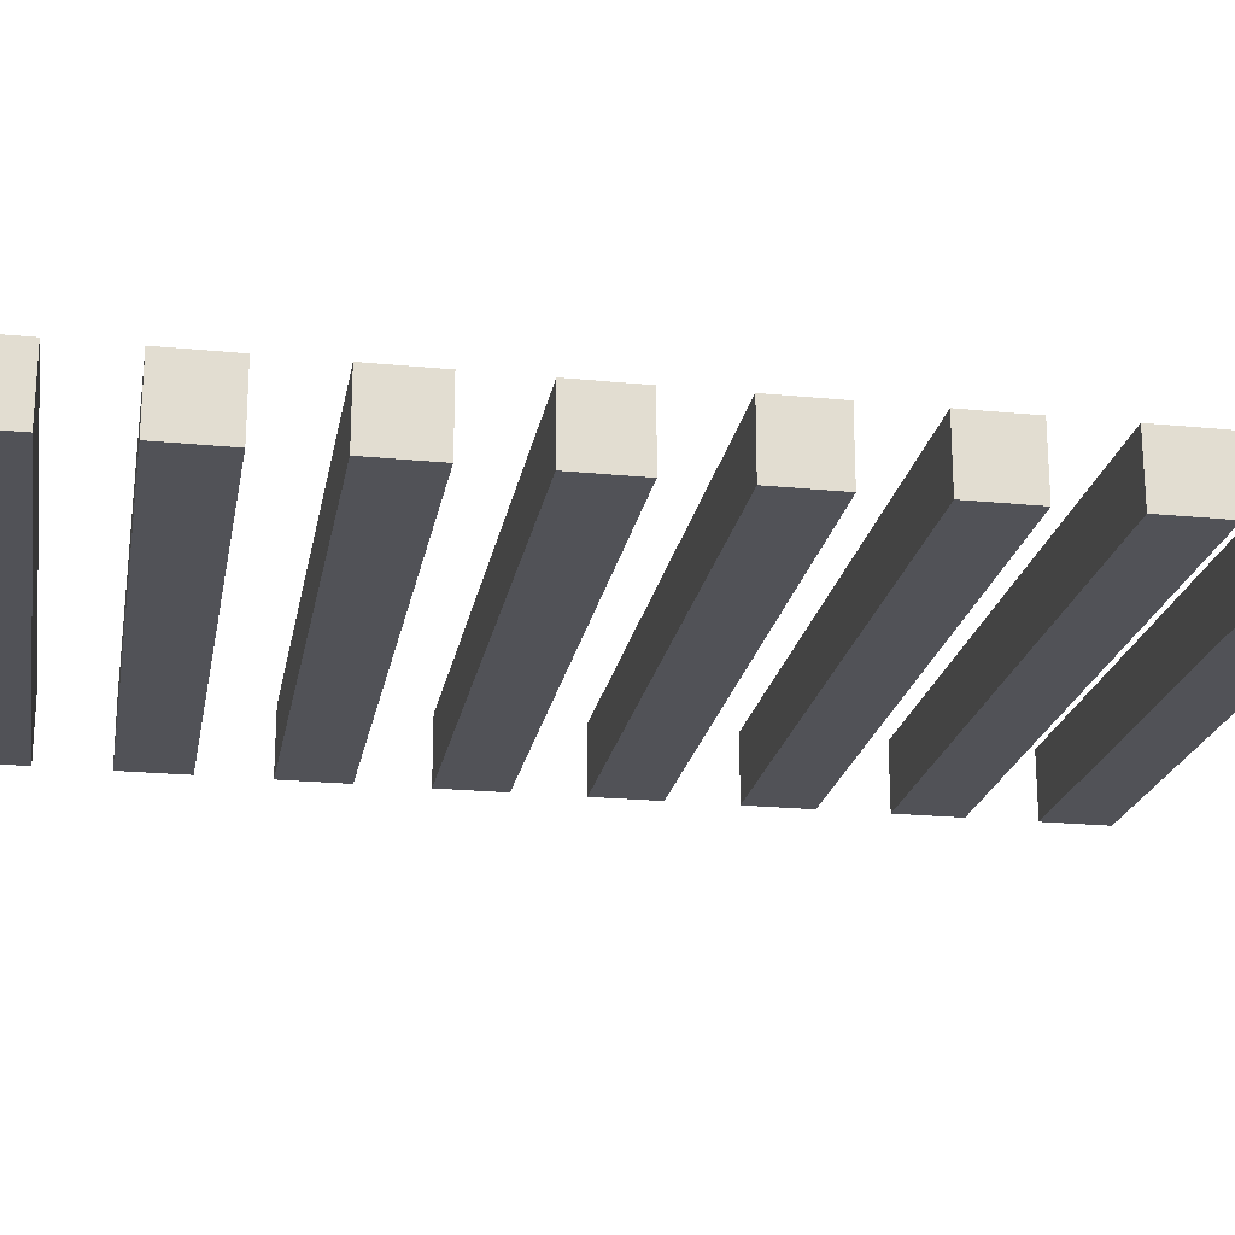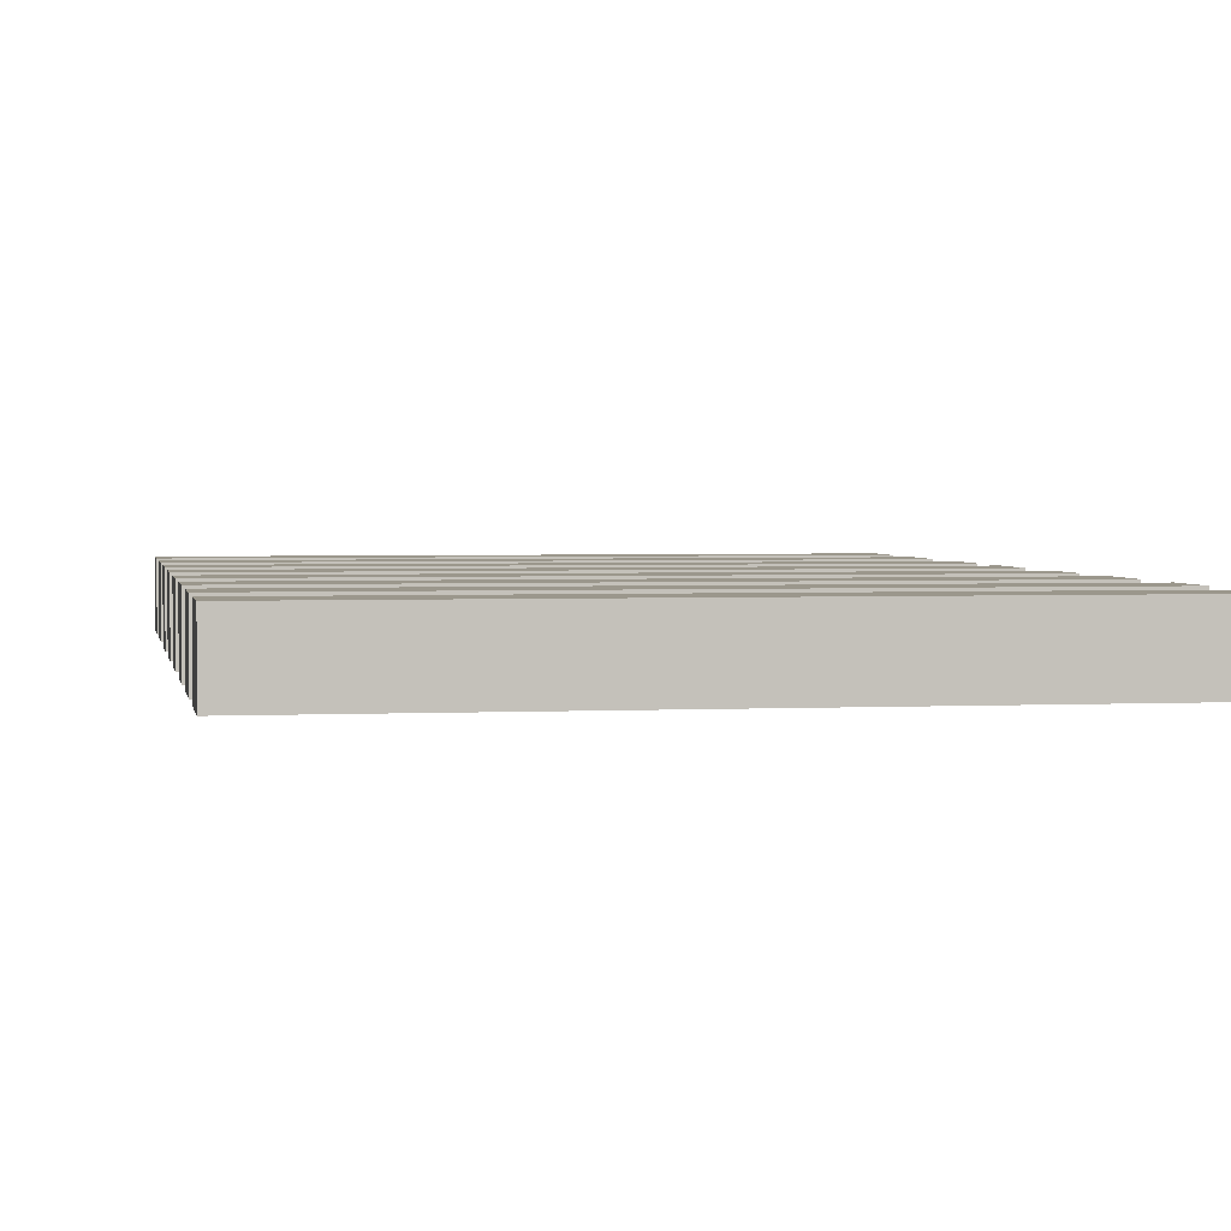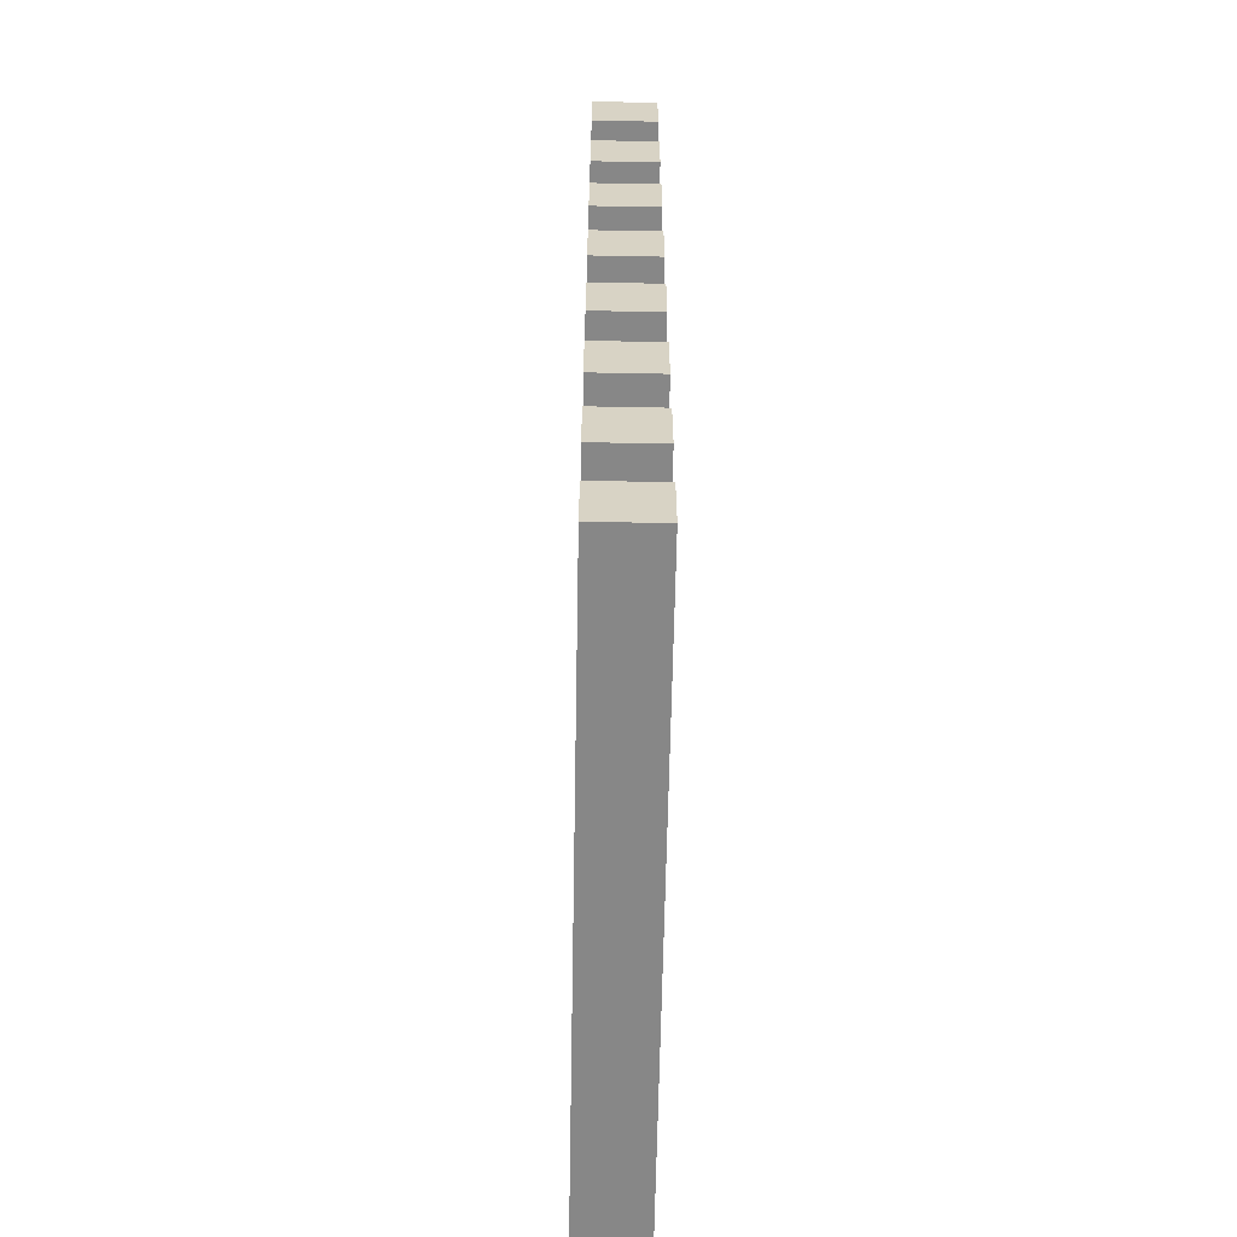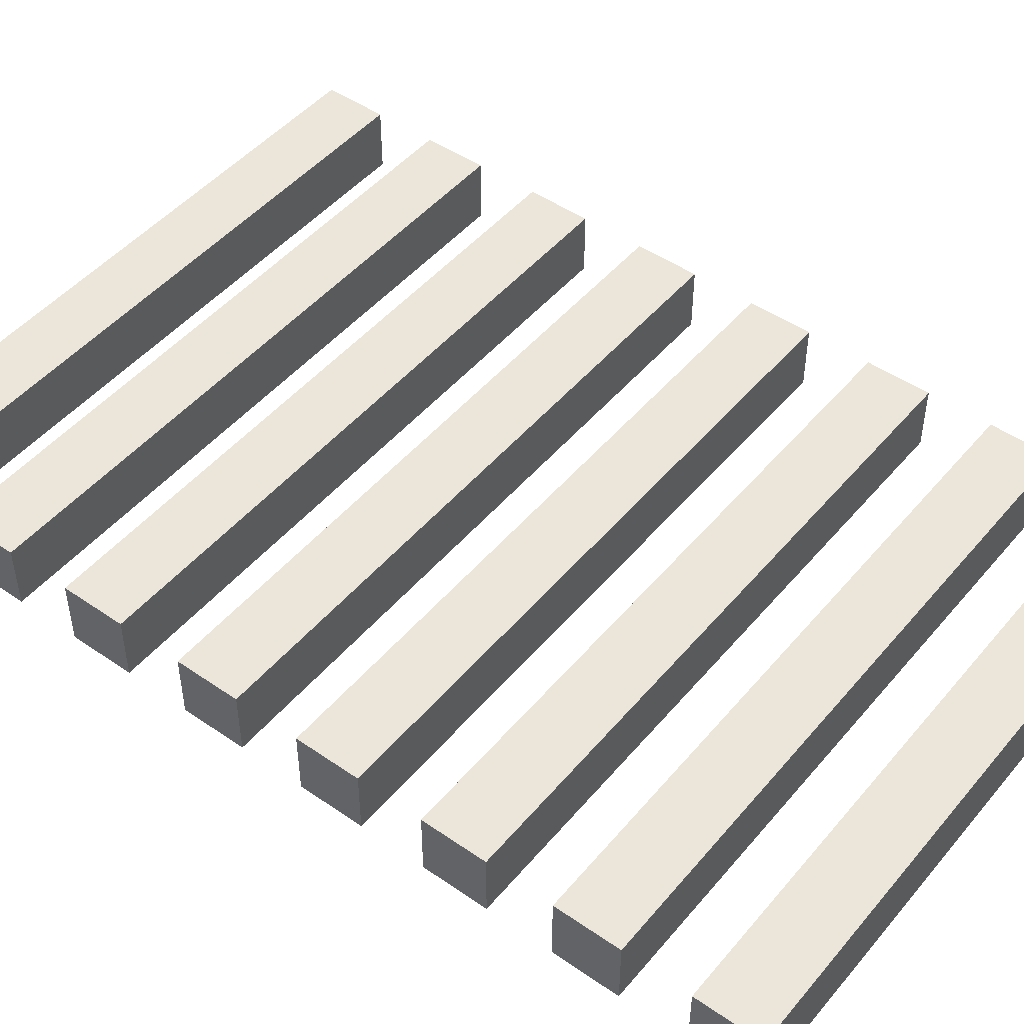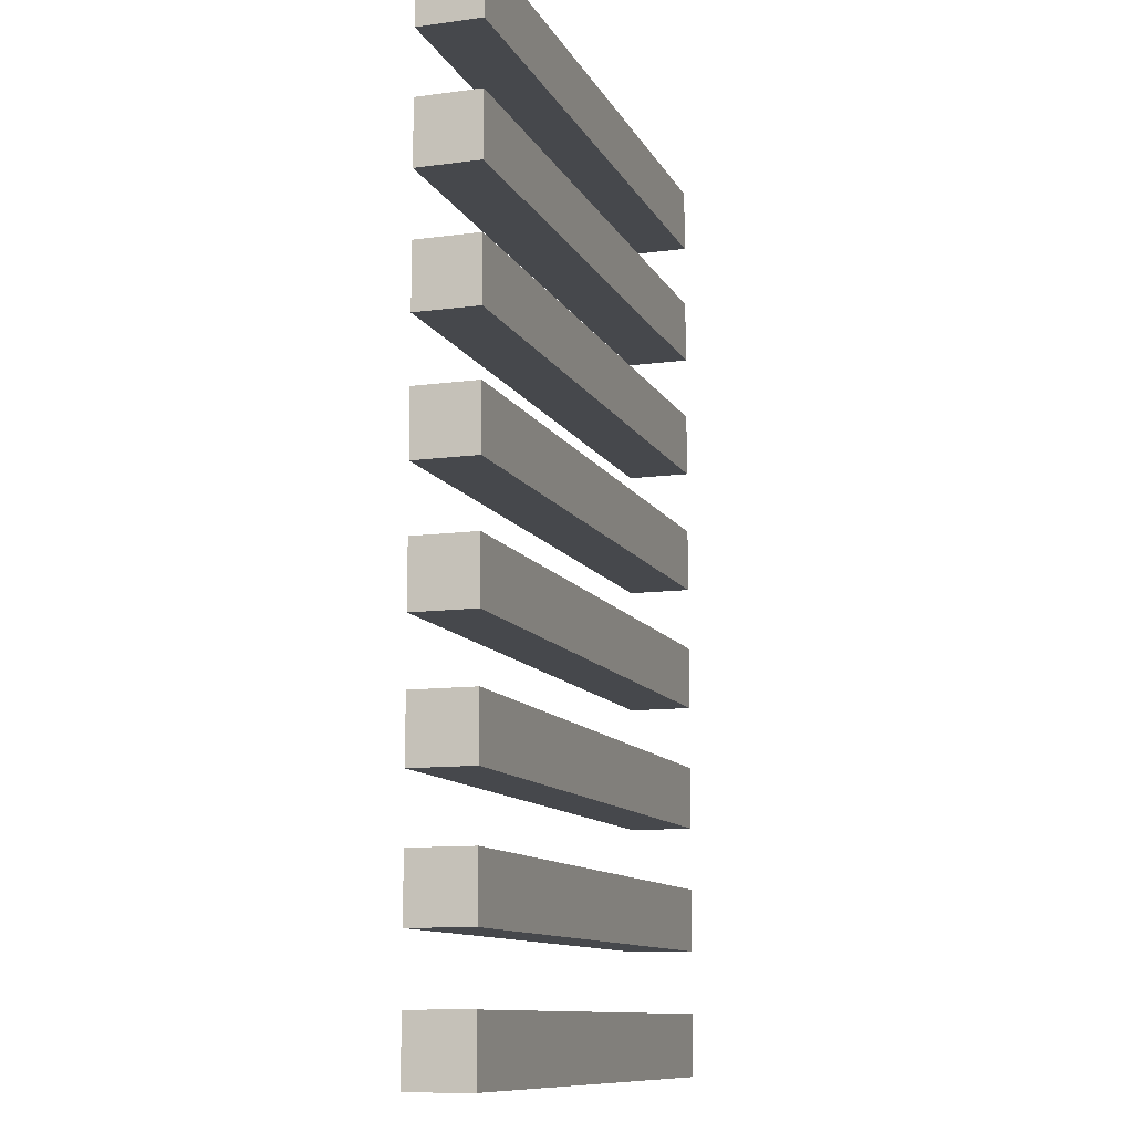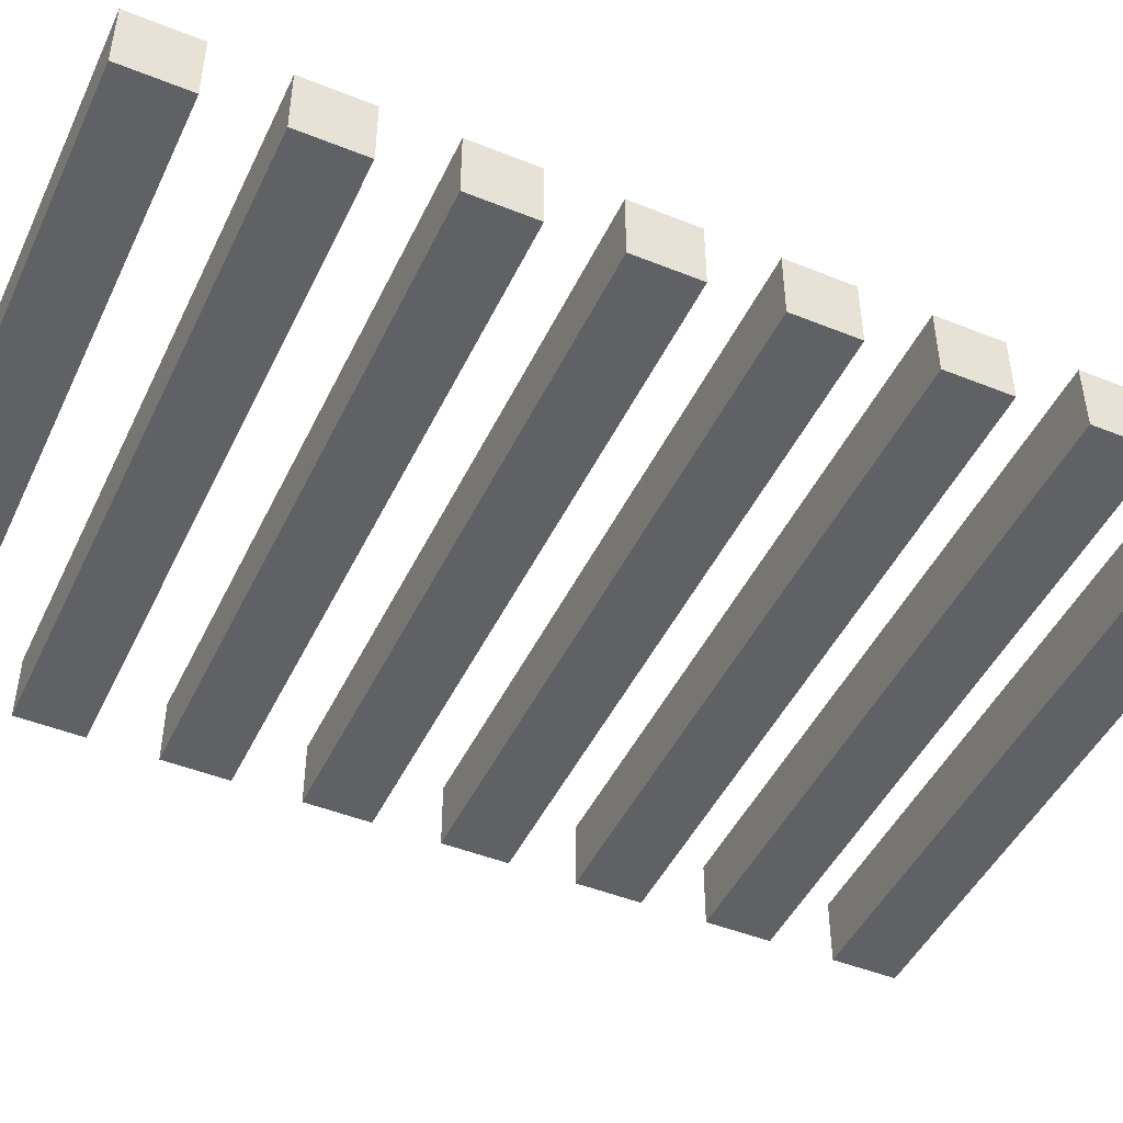
<metadata>
{"format":"obj","ext":"obj","renderer":"f3d","projection":"perspective","resolution":1024,"background":"white","views":[{"elev":-21.4,"azim":-100.1,"up":"+Y"},{"elev":2.6,"azim":-9.9,"up":"+Y"},{"elev":-62.5,"azim":-91.1,"up":"+Z"},{"elev":47.7,"azim":-52.1,"up":"+Y"},{"elev":-11.1,"azim":-71.7,"up":"+Z"},{"elev":-46.7,"azim":-114.6,"up":"+Y"}]}
</metadata>
<code>
g conveyor belt 2
v -5 0 7
v -5 0 6
v -5 0 5
v -5 0 4
v -5 0 3
v -5 0 2
v -5 0 1
v -5 0 -0
v -5 0 -1
v -5 0 -2
v -5 0 -3
v -5 0 -4
v -5 0 -5
v -5 0 -6
v -5 0 -7
v -5 0 -8
v -5 1 7
v -5 1 6
v -5 1 5
v -5 1 4
v -5 1 3
v -5 1 2
v -5 1 1
v -5 1 -0
v -5 1 -1
v -5 1 -2
v -5 1 -3
v -5 1 -4
v -5 1 -5
v -5 1 -6
v -5 1 -7
v -5 1 -8
v 5 0 7
v 5 0 6
v 5 0 5
v 5 0 4
v 5 0 3
v 5 0 2
v 5 0 1
v 5 0 -0
v 5 0 -1
v 5 0 -2
v 5 0 -3
v 5 0 -4
v 5 0 -5
v 5 0 -6
v 5 0 -7
v 5 0 -8
v 5 1 7
v 5 1 6
v 5 1 5
v 5 1 4
v 5 1 3
v 5 1 2
v 5 1 1
v 5 1 -0
v 5 1 -1
v 5 1 -2
v 5 1 -3
v 5 1 -4
v 5 1 -5
v 5 1 -6
v 5 1 -7
v 5 1 -8
v -5 0 7
v -5 1 7
v -4 0 7
v -4 1 7
v -3 0 7
v -3 1 7
v 3 0 7
v 3 1 7
v 4 0 7
v 4 1 7
v 5 0 7
v 5 1 7
v -5 0 5
v -5 1 5
v -1 0 5
v -1 1 5
v 1 0 5
v 1 1 5
v 5 0 5
v 5 1 5
v -5 0 3
v -5 1 3
v -2 0 3
v -2 1 3
v -1 0 3
v -1 1 3
v 1 0 3
v 1 1 3
v 2 0 3
v 2 1 3
v 5 0 3
v 5 1 3
v -5 0 1
v -5 1 1
v -3 0 1
v -3 1 1
v -2 0 1
v -2 1 1
v 2 0 1
v 2 1 1
v 3 0 1
v 3 1 1
v 5 0 1
v 5 1 1
v -5 0 -1
v -5 1 -1
v -4 0 -1
v -4 1 -1
v -3 0 -1
v -3 1 -1
v 3 0 -1
v 3 1 -1
v 4 0 -1
v 4 1 -1
v 5 0 -1
v 5 1 -1
v -5 0 -3
v -5 1 -3
v -1 0 -3
v -1 1 -3
v 1 0 -3
v 1 1 -3
v 5 0 -3
v 5 1 -3
v -5 0 -5
v -5 1 -5
v -2 0 -5
v -2 1 -5
v -1 0 -5
v -1 1 -5
v 1 0 -5
v 1 1 -5
v 2 0 -5
v 2 1 -5
v 5 0 -5
v 5 1 -5
v -5 0 -7
v -5 1 -7
v -3 0 -7
v -3 1 -7
v -2 0 -7
v -2 1 -7
v 2 0 -7
v 2 1 -7
v 3 0 -7
v 3 1 -7
v 5 0 -7
v 5 1 -7
v -5 0 6
v -5 1 6
v -4 0 6
v -4 1 6
v -3 0 6
v -3 1 6
v 3 0 6
v 3 1 6
v 4 0 6
v 4 1 6
v 5 0 6
v 5 1 6
v -5 0 4
v -5 1 4
v -1 0 4
v -1 1 4
v 1 0 4
v 1 1 4
v 5 0 4
v 5 1 4
v -5 0 2
v -5 1 2
v -2 0 2
v -2 1 2
v -1 0 2
v -1 1 2
v 1 0 2
v 1 1 2
v 2 0 2
v 2 1 2
v 5 0 2
v 5 1 2
v -5 0 -0
v -5 1 -0
v -3 0 -0
v -3 1 -0
v -2 0 -0
v -2 1 -0
v 2 0 -0
v 2 1 -0
v 3 0 -0
v 3 1 -0
v 5 0 -0
v 5 1 -0
v -5 0 -2
v -5 1 -2
v -4 0 -2
v -4 1 -2
v -3 0 -2
v -3 1 -2
v 3 0 -2
v 3 1 -2
v 4 0 -2
v 4 1 -2
v 5 0 -2
v 5 1 -2
v -5 0 -4
v -5 1 -4
v -1 0 -4
v -1 1 -4
v 1 0 -4
v 1 1 -4
v 5 0 -4
v 5 1 -4
v -5 0 -6
v -5 1 -6
v -2 0 -6
v -2 1 -6
v -1 0 -6
v -1 1 -6
v 1 0 -6
v 1 1 -6
v 2 0 -6
v 2 1 -6
v 5 0 -6
v 5 1 -6
v -5 0 -8
v -5 1 -8
v -3 0 -8
v -3 1 -8
v -2 0 -8
v -2 1 -8
v 2 0 -8
v 2 1 -8
v 3 0 -8
v 3 1 -8
v 5 0 -8
v 5 1 -8
v -5 0 7
v -4 0 7
v -3 0 7
v 3 0 7
v 4 0 7
v 5 0 7
v -5 0 6
v -4 0 6
v -3 0 6
v 3 0 6
v 4 0 6
v 5 0 6
v -5 0 5
v -1 0 5
v 1 0 5
v 5 0 5
v -5 0 4
v -1 0 4
v 1 0 4
v 5 0 4
v -5 0 3
v -2 0 3
v -1 0 3
v 1 0 3
v 2 0 3
v 5 0 3
v -5 0 2
v -2 0 2
v -1 0 2
v 1 0 2
v 2 0 2
v 5 0 2
v -5 0 1
v -3 0 1
v -2 0 1
v 2 0 1
v 3 0 1
v 5 0 1
v -5 0 -0
v -3 0 -0
v -2 0 -0
v 2 0 -0
v 3 0 -0
v 5 0 -0
v -5 0 -1
v -4 0 -1
v -3 0 -1
v 3 0 -1
v 4 0 -1
v 5 0 -1
v -5 0 -2
v -4 0 -2
v -3 0 -2
v 3 0 -2
v 4 0 -2
v 5 0 -2
v -5 0 -3
v -1 0 -3
v 1 0 -3
v 5 0 -3
v -5 0 -4
v -1 0 -4
v 1 0 -4
v 5 0 -4
v -5 0 -5
v -2 0 -5
v -1 0 -5
v 1 0 -5
v 2 0 -5
v 5 0 -5
v -5 0 -6
v -2 0 -6
v -1 0 -6
v 1 0 -6
v 2 0 -6
v 5 0 -6
v -5 0 -7
v -3 0 -7
v -2 0 -7
v 2 0 -7
v 3 0 -7
v 5 0 -7
v -5 0 -8
v -3 0 -8
v -2 0 -8
v 2 0 -8
v 3 0 -8
v 5 0 -8
v -5 1 7
v -4 1 7
v -3 1 7
v 3 1 7
v 4 1 7
v 5 1 7
v -5 1 6
v -4 1 6
v -3 1 6
v 3 1 6
v 4 1 6
v 5 1 6
v -5 1 5
v -1 1 5
v 1 1 5
v 5 1 5
v -5 1 4
v -1 1 4
v 1 1 4
v 5 1 4
v -5 1 3
v -2 1 3
v -1 1 3
v 1 1 3
v 2 1 3
v 5 1 3
v -5 1 2
v -2 1 2
v -1 1 2
v 1 1 2
v 2 1 2
v 5 1 2
v -5 1 1
v -3 1 1
v -2 1 1
v 2 1 1
v 3 1 1
v 5 1 1
v -5 1 -0
v -3 1 -0
v -2 1 -0
v 2 1 -0
v 3 1 -0
v 5 1 -0
v -5 1 -1
v -4 1 -1
v -3 1 -1
v 3 1 -1
v 4 1 -1
v 5 1 -1
v -5 1 -2
v -4 1 -2
v -3 1 -2
v 3 1 -2
v 4 1 -2
v 5 1 -2
v -5 1 -3
v -1 1 -3
v 1 1 -3
v 5 1 -3
v -5 1 -4
v -1 1 -4
v 1 1 -4
v 5 1 -4
v -5 1 -5
v -2 1 -5
v -1 1 -5
v 1 1 -5
v 2 1 -5
v 5 1 -5
v -5 1 -6
v -2 1 -6
v -1 1 -6
v 1 1 -6
v 2 1 -6
v 5 1 -6
v -5 1 -7
v -3 1 -7
v -2 1 -7
v 2 1 -7
v 3 1 -7
v 5 1 -7
v -5 1 -8
v -3 1 -8
v -2 1 -8
v 2 1 -8
v 3 1 -8
v 5 1 -8
f 17 2 1
f 18 2 17
f 19 4 3
f 20 4 19
f 21 6 5
f 22 6 21
f 23 8 7
f 24 8 23
f 25 10 9
f 26 10 25
f 27 12 11
f 28 12 27
f 29 14 13
f 30 14 29
f 31 16 15
f 32 16 31
f 33 34 49
f 49 34 50
f 35 36 51
f 51 36 52
f 37 38 53
f 53 38 54
f 39 40 55
f 55 40 56
f 41 42 57
f 57 42 58
f 43 44 59
f 59 44 60
f 45 46 61
f 61 46 62
f 47 48 63
f 63 48 64
f 67 66 65
f 68 66 67
f 69 68 67
f 70 68 69
f 71 70 69
f 72 70 71
f 73 72 71
f 74 72 73
f 75 74 73
f 76 74 75
f 79 78 77
f 80 78 79
f 81 80 79
f 82 80 81
f 83 82 81
f 84 82 83
f 87 86 85
f 88 86 87
f 89 88 87
f 90 88 89
f 91 90 89
f 92 90 91
f 93 92 91
f 94 92 93
f 95 94 93
f 96 94 95
f 99 98 97
f 100 98 99
f 101 100 99
f 102 100 101
f 103 102 101
f 104 102 103
f 105 104 103
f 106 104 105
f 107 106 105
f 108 106 107
f 111 110 109
f 112 110 111
f 113 112 111
f 114 112 113
f 115 114 113
f 116 114 115
f 117 116 115
f 118 116 117
f 119 118 117
f 120 118 119
f 123 122 121
f 124 122 123
f 125 124 123
f 126 124 125
f 127 126 125
f 128 126 127
f 131 130 129
f 132 130 131
f 133 132 131
f 134 132 133
f 135 134 133
f 136 134 135
f 137 136 135
f 138 136 137
f 139 138 137
f 140 138 139
f 143 142 141
f 144 142 143
f 145 144 143
f 146 144 145
f 147 146 145
f 148 146 147
f 149 148 147
f 150 148 149
f 151 150 149
f 152 150 151
f 153 154 155
f 155 154 156
f 155 156 157
f 157 156 158
f 157 158 159
f 159 158 160
f 159 160 161
f 161 160 162
f 161 162 163
f 163 162 164
f 165 166 167
f 167 166 168
f 167 168 169
f 169 168 170
f 169 170 171
f 171 170 172
f 173 174 175
f 175 174 176
f 175 176 177
f 177 176 178
f 177 178 179
f 179 178 180
f 179 180 181
f 181 180 182
f 181 182 183
f 183 182 184
f 185 186 187
f 187 186 188
f 187 188 189
f 189 188 190
f 189 190 191
f 191 190 192
f 191 192 193
f 193 192 194
f 193 194 195
f 195 194 196
f 197 198 199
f 199 198 200
f 199 200 201
f 201 200 202
f 201 202 203
f 203 202 204
f 203 204 205
f 205 204 206
f 205 206 207
f 207 206 208
f 209 210 211
f 211 210 212
f 211 212 213
f 213 212 214
f 213 214 215
f 215 214 216
f 217 218 219
f 219 218 220
f 219 220 221
f 221 220 222
f 221 222 223
f 223 222 224
f 223 224 225
f 225 224 226
f 225 226 227
f 227 226 228
f 229 230 231
f 231 230 232
f 231 232 233
f 233 232 234
f 233 234 235
f 235 234 236
f 235 236 237
f 237 236 238
f 237 238 239
f 239 238 240
f 247 242 241
f 248 243 242
f 248 242 247
f 249 244 243
f 249 243 248
f 250 245 244
f 250 244 249
f 251 246 245
f 251 245 250
f 252 246 251
f 257 254 253
f 258 255 254
f 258 254 257
f 259 256 255
f 259 255 258
f 260 256 259
f 267 262 261
f 268 263 262
f 268 262 267
f 269 264 263
f 269 263 268
f 270 265 264
f 270 264 269
f 271 266 265
f 271 265 270
f 272 266 271
f 279 274 273
f 280 275 274
f 280 274 279
f 281 276 275
f 281 275 280
f 282 277 276
f 282 276 281
f 283 278 277
f 283 277 282
f 284 278 283
f 291 286 285
f 292 287 286
f 292 286 291
f 293 288 287
f 293 287 292
f 294 289 288
f 294 288 293
f 295 290 289
f 295 289 294
f 296 290 295
f 301 298 297
f 302 299 298
f 302 298 301
f 303 300 299
f 303 299 302
f 304 300 303
f 311 306 305
f 312 307 306
f 312 306 311
f 313 308 307
f 313 307 312
f 314 309 308
f 314 308 313
f 315 310 309
f 315 309 314
f 316 310 315
f 323 318 317
f 324 319 318
f 324 318 323
f 325 320 319
f 325 319 324
f 326 321 320
f 326 320 325
f 327 322 321
f 327 321 326
f 328 322 327
f 329 330 335
f 330 331 336
f 335 330 336
f 331 332 337
f 336 331 337
f 332 333 338
f 337 332 338
f 333 334 339
f 338 333 339
f 339 334 340
f 341 342 345
f 342 343 346
f 345 342 346
f 343 344 347
f 346 343 347
f 347 344 348
f 349 350 355
f 350 351 356
f 355 350 356
f 351 352 357
f 356 351 357
f 352 353 358
f 357 352 358
f 353 354 359
f 358 353 359
f 359 354 360
f 361 362 367
f 362 363 368
f 367 362 368
f 363 364 369
f 368 363 369
f 364 365 370
f 369 364 370
f 365 366 371
f 370 365 371
f 371 366 372
f 373 374 379
f 374 375 380
f 379 374 380
f 375 376 381
f 380 375 381
f 376 377 382
f 381 376 382
f 377 378 383
f 382 377 383
f 383 378 384
f 385 386 389
f 386 387 390
f 389 386 390
f 387 388 391
f 390 387 391
f 391 388 392
f 393 394 399
f 394 395 400
f 399 394 400
f 395 396 401
f 400 395 401
f 396 397 402
f 401 396 402
f 397 398 403
f 402 397 403
f 403 398 404
f 405 406 411
f 406 407 412
f 411 406 412
f 407 408 413
f 412 407 413
f 408 409 414
f 413 408 414
f 409 410 415
f 414 409 415
f 415 410 416

</code>
